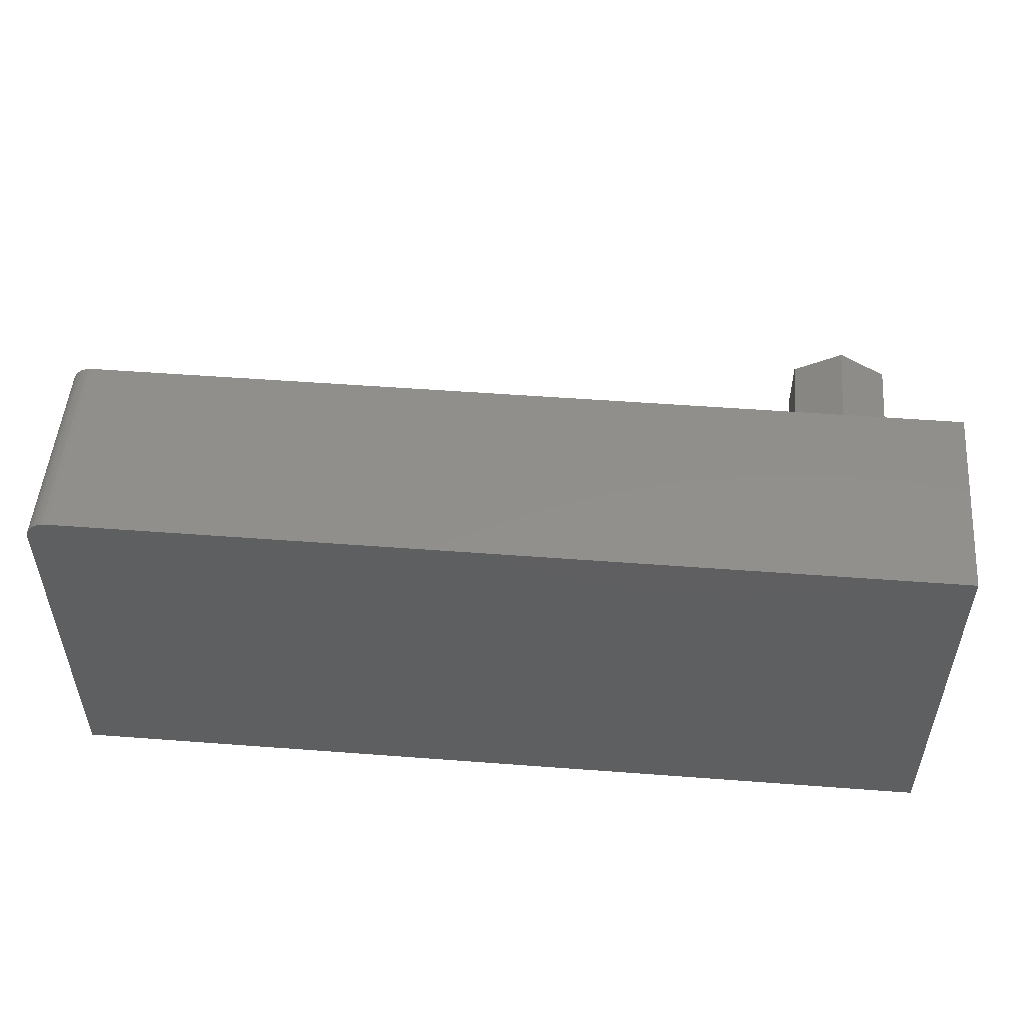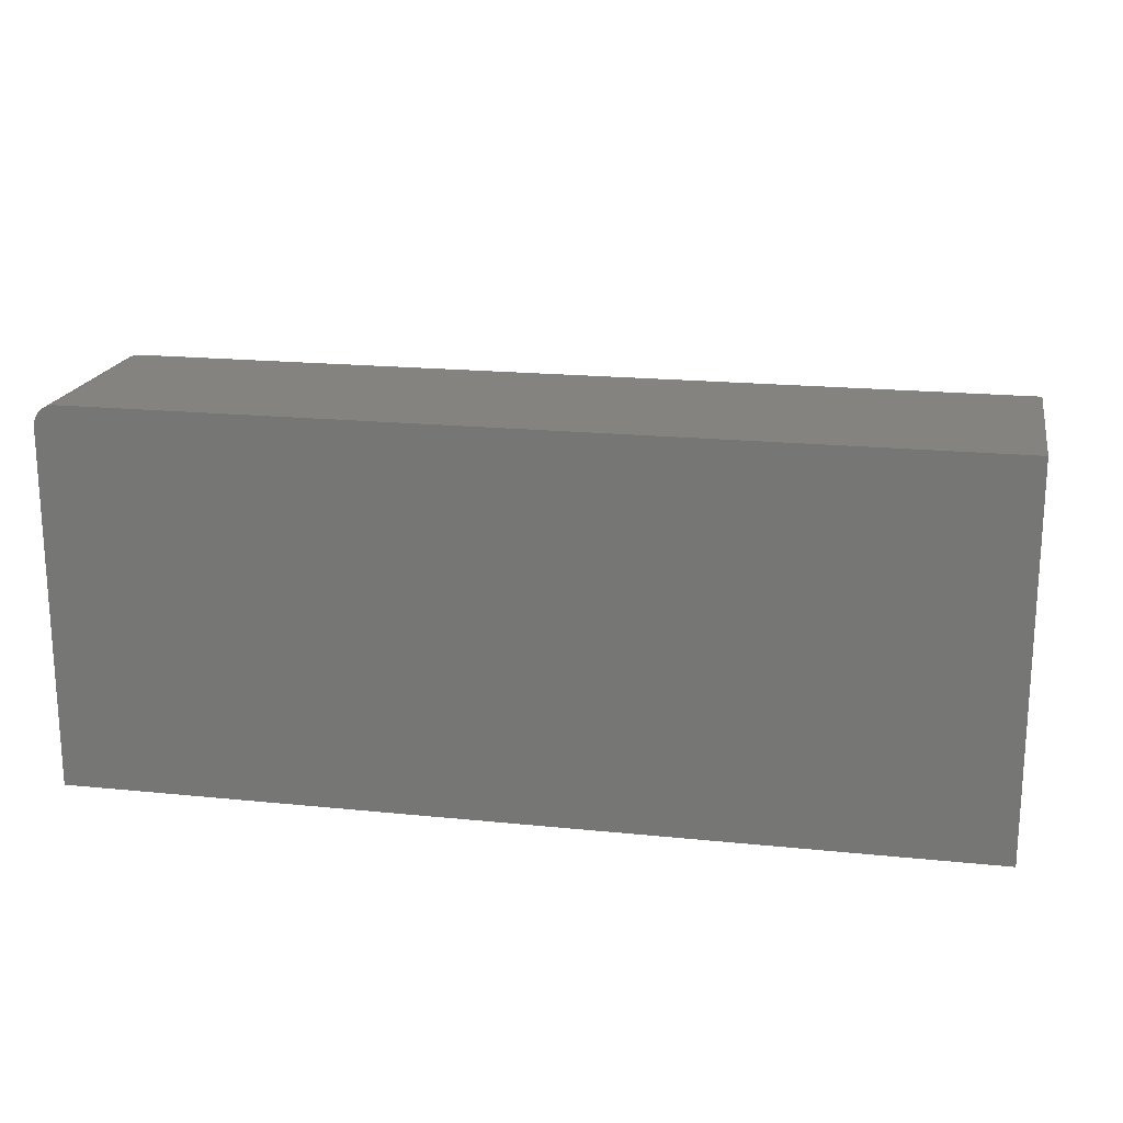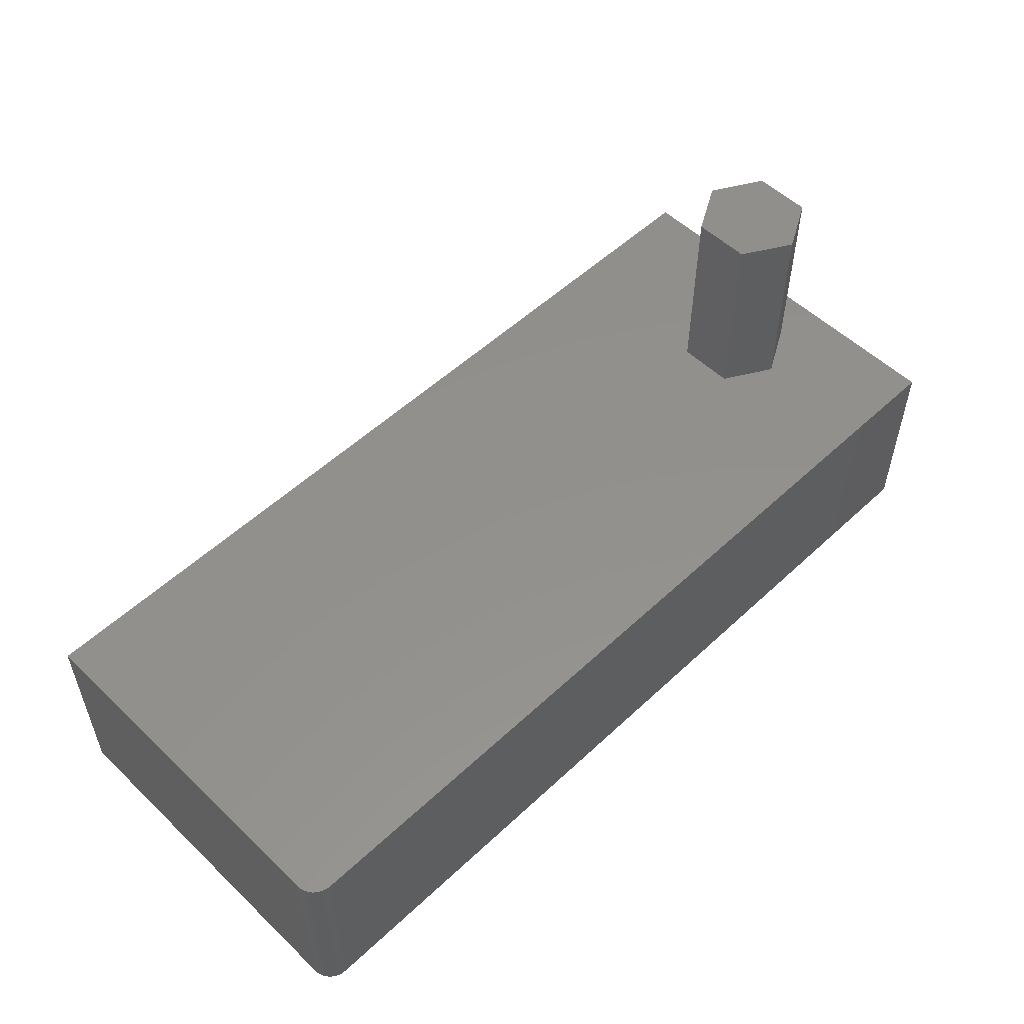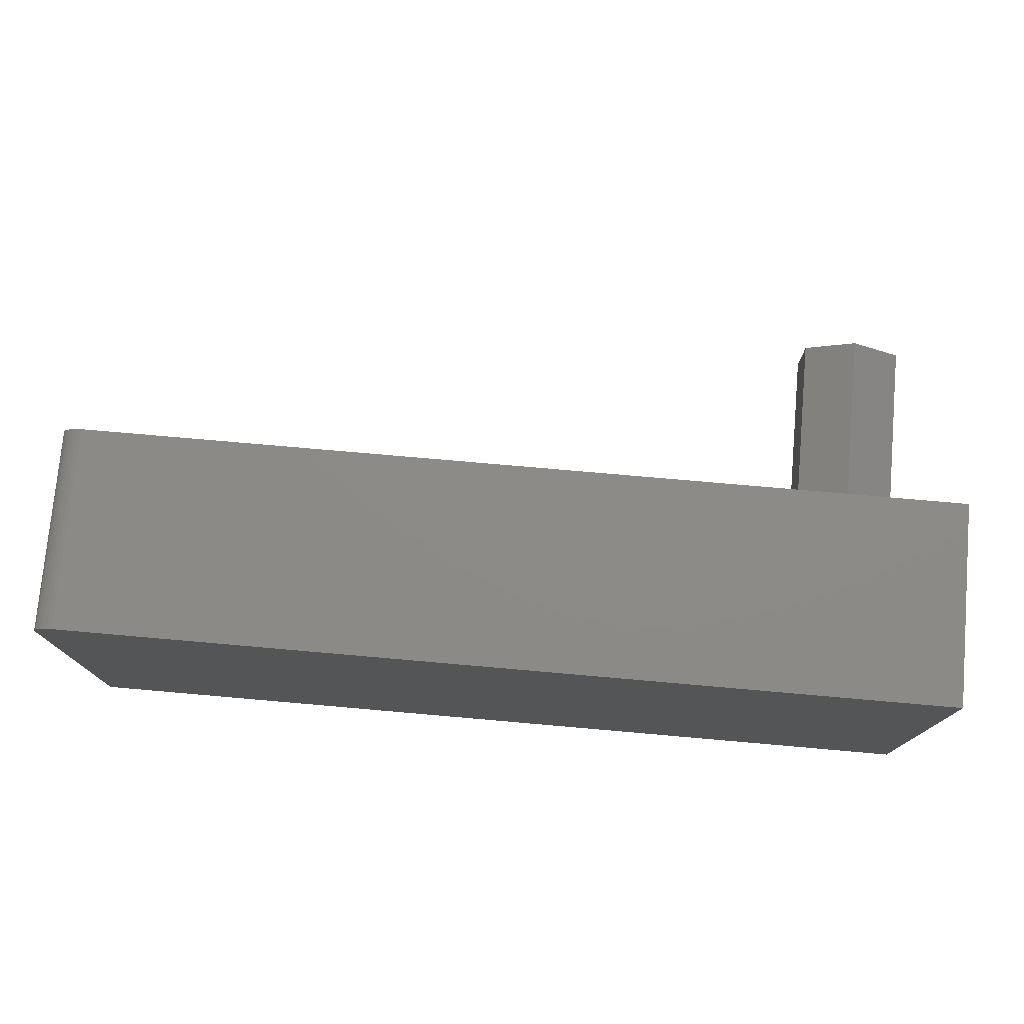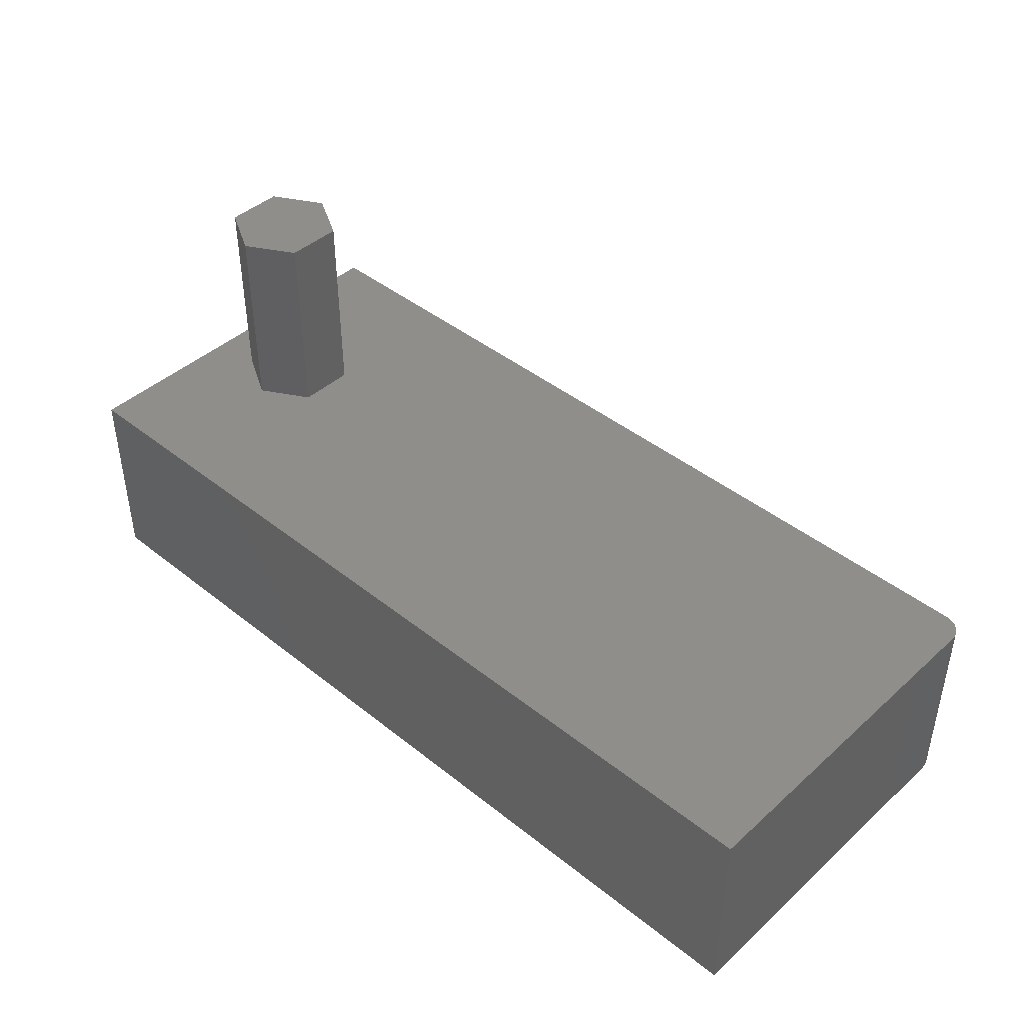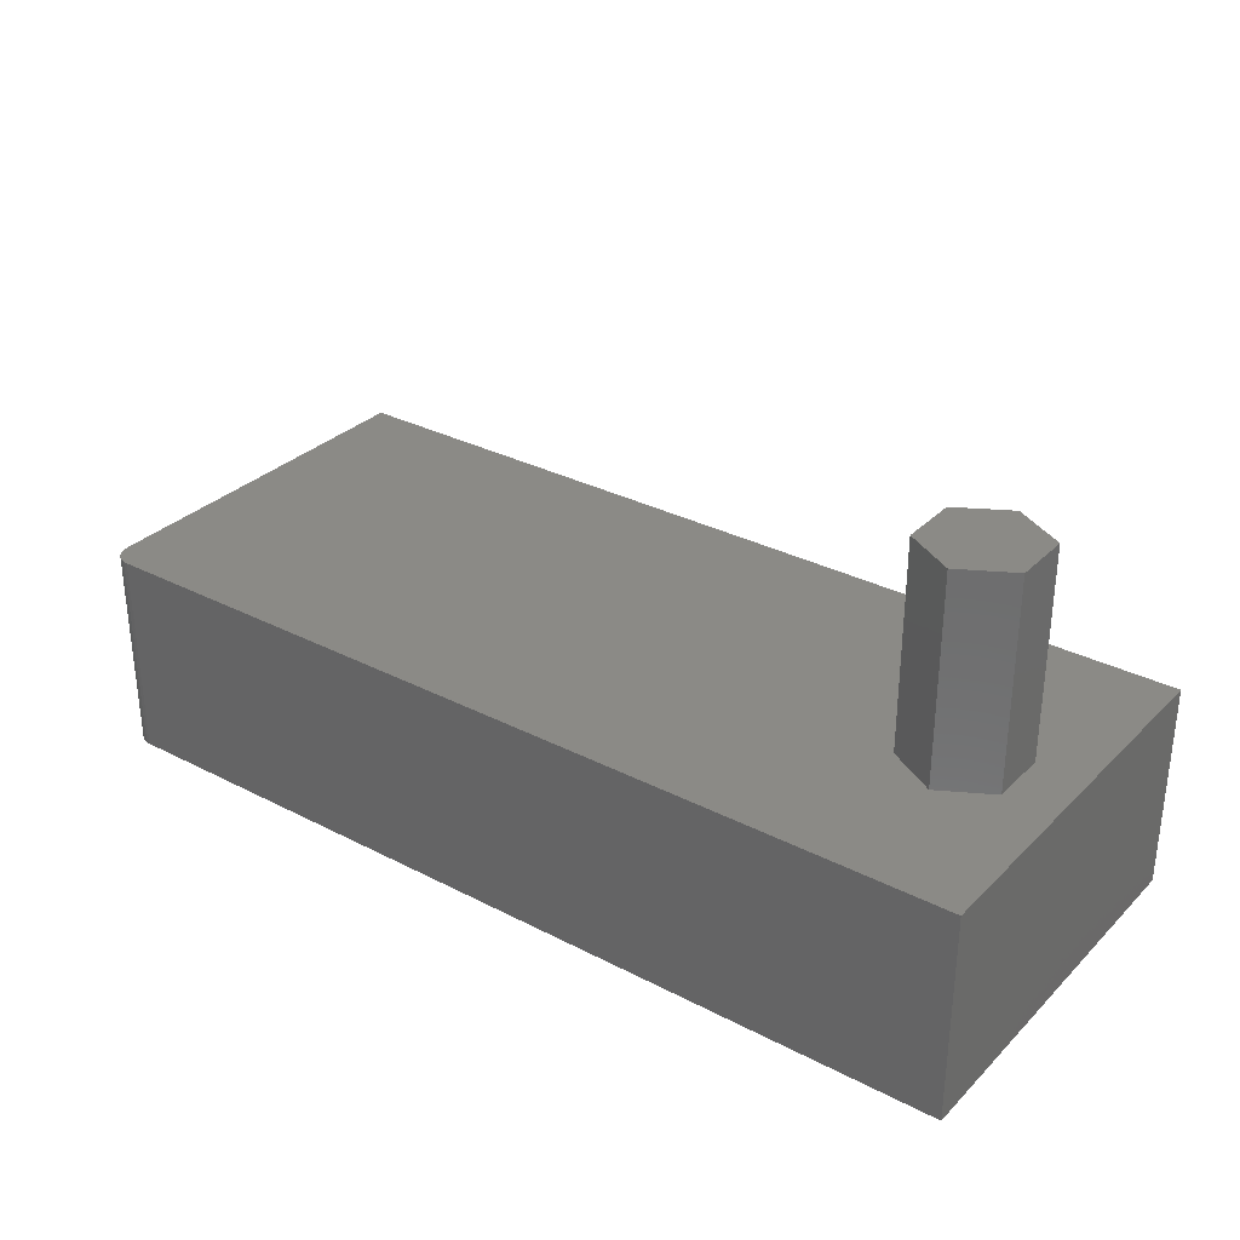
<metadata>
{"format":"stl","ext":"stl","renderer":"f3d","projection":"perspective","resolution":1024,"background":"white","views":[{"elev":51.5,"azim":-175.3,"up":"+Y"},{"elev":18.9,"azim":-169.0,"up":"+Y"},{"elev":53.9,"azim":135.3,"up":"+Z"},{"elev":76.0,"azim":-175.0,"up":"+Y"},{"elev":43.1,"azim":43.3,"up":"+Z"},{"elev":31.1,"azim":-143.6,"up":"+Z"}]}
</metadata>
<code>
# stl→obj: 36 verts, 68 faces
v -0.75 0.2615 0.2891
v -0.6086 0.08232 0.2891
v 0.5078 0.2615 0.2891
v -0.6797 0.04235 0.2891
v 0.5198 0.2591 0.2891
v 0.5139 0.2609 0.2891
v -0.75 -0.2812 0.2891
v 0.5391 -0.2812 0.2891
v -0.6086 -0.07903 0.2891
v -0.6797 -0.03906 0.2891
v 0.5391 0.2303 0.2891
v 0.5385 0.2364 0.2891
v 0.5367 0.2422 0.2891
v 0.5338 0.2476 0.2891
v 0.5299 0.2524 0.2891
v 0.5252 0.2562 0.2891
v -0.5391 0.04235 0.2891
v -0.5391 -0.03906 0.2891
v -0.6797 0.04235 0.5781
v -0.6797 -0.03906 0.5781
v -0.6086 0.08232 0.5781
v -0.5391 0.04235 0.5781
v -0.5391 -0.03906 0.5781
v -0.6086 -0.07903 0.5781
v 0.5139 0.2609 0
v 0.5198 0.2591 0
v 0.5078 0.2615 0
v -0.75 0.2615 0
v 0.5252 0.2562 0
v 0.5299 0.2524 0
v 0.5338 0.2476 0
v 0.5367 0.2422 0
v 0.5385 0.2364 0
v 0.5391 0.2303 0
v 0.5391 -0.2812 0
v -0.75 -0.2812 0
f 1 2 3
f 1 4 2
f 3 5 6
f 7 8 9
f 7 9 10
f 7 10 4
f 7 4 1
f 11 12 13
f 11 13 14
f 11 14 15
f 11 15 16
f 11 16 5
f 11 5 3
f 11 3 2
f 11 2 17
f 11 17 18
f 11 18 9
f 11 9 8
f 4 10 19
f 19 10 20
f 2 4 21
f 21 4 19
f 17 2 22
f 22 2 21
f 18 17 23
f 23 17 22
f 9 18 24
f 24 18 23
f 10 9 20
f 20 9 24
f 20 24 23
f 20 23 19
f 19 23 22
f 19 22 21
f 25 26 27
f 28 27 26
f 28 26 29
f 28 29 30
f 28 30 31
f 28 31 32
f 28 32 33
f 28 33 34
f 28 34 35
f 28 35 36
f 3 27 1
f 1 27 28
f 8 35 11
f 11 35 34
f 27 3 25
f 25 3 6
f 25 6 26
f 26 6 5
f 26 5 29
f 29 5 16
f 29 16 30
f 30 16 15
f 30 15 31
f 31 15 14
f 31 14 32
f 32 14 13
f 32 13 33
f 33 13 12
f 33 12 34
f 34 12 11
f 1 28 7
f 7 28 36
f 7 36 8
f 8 36 35

</code>
